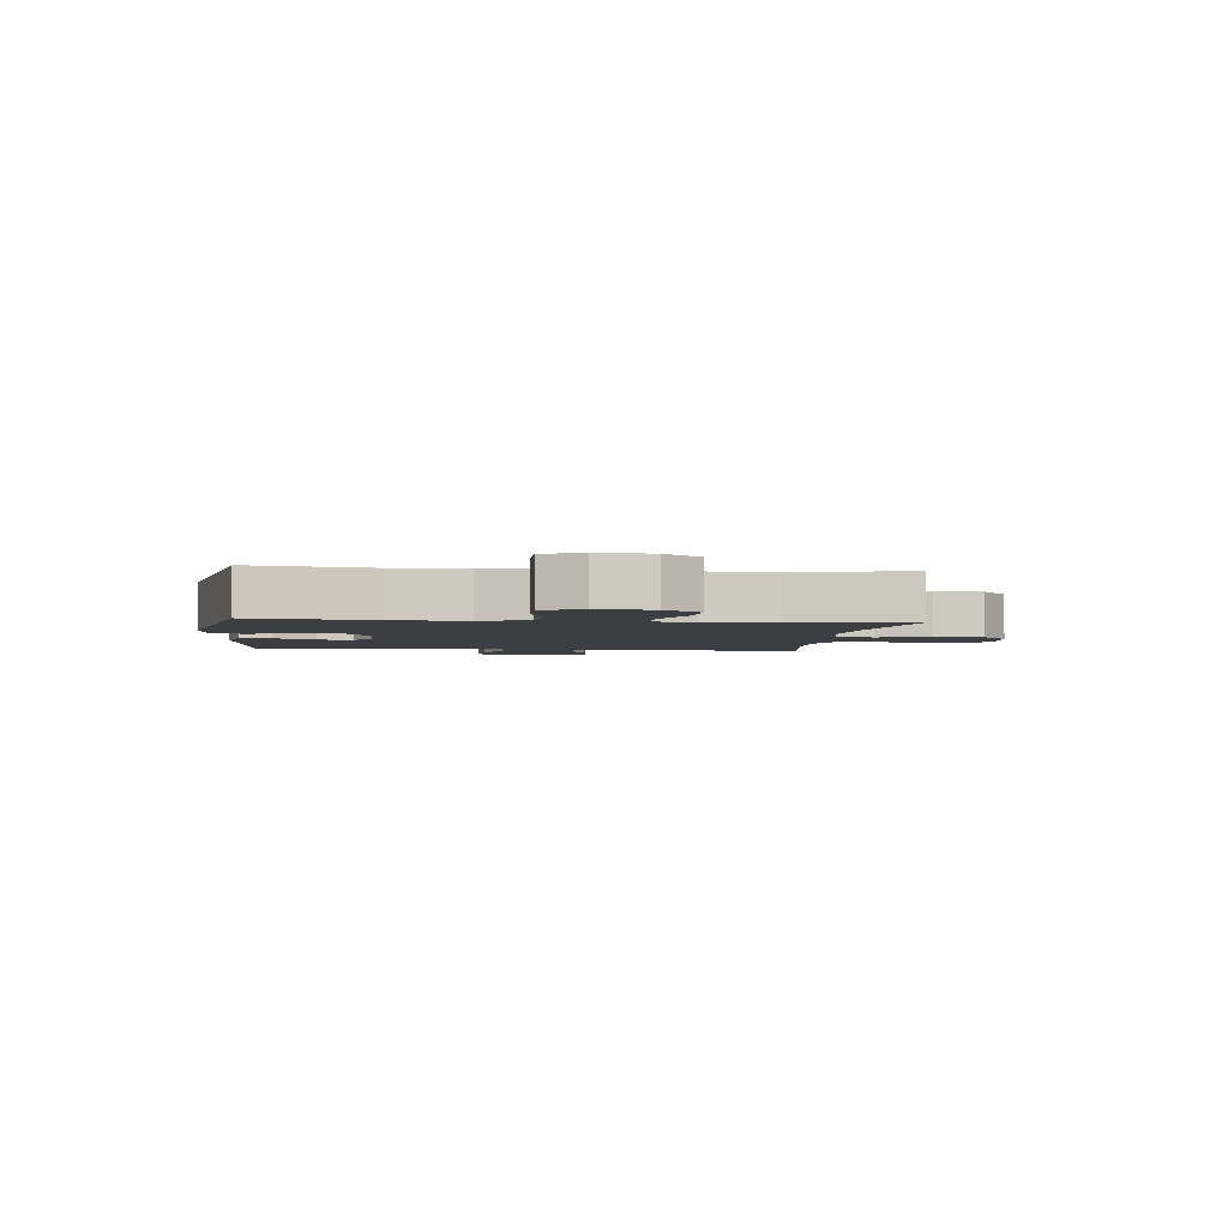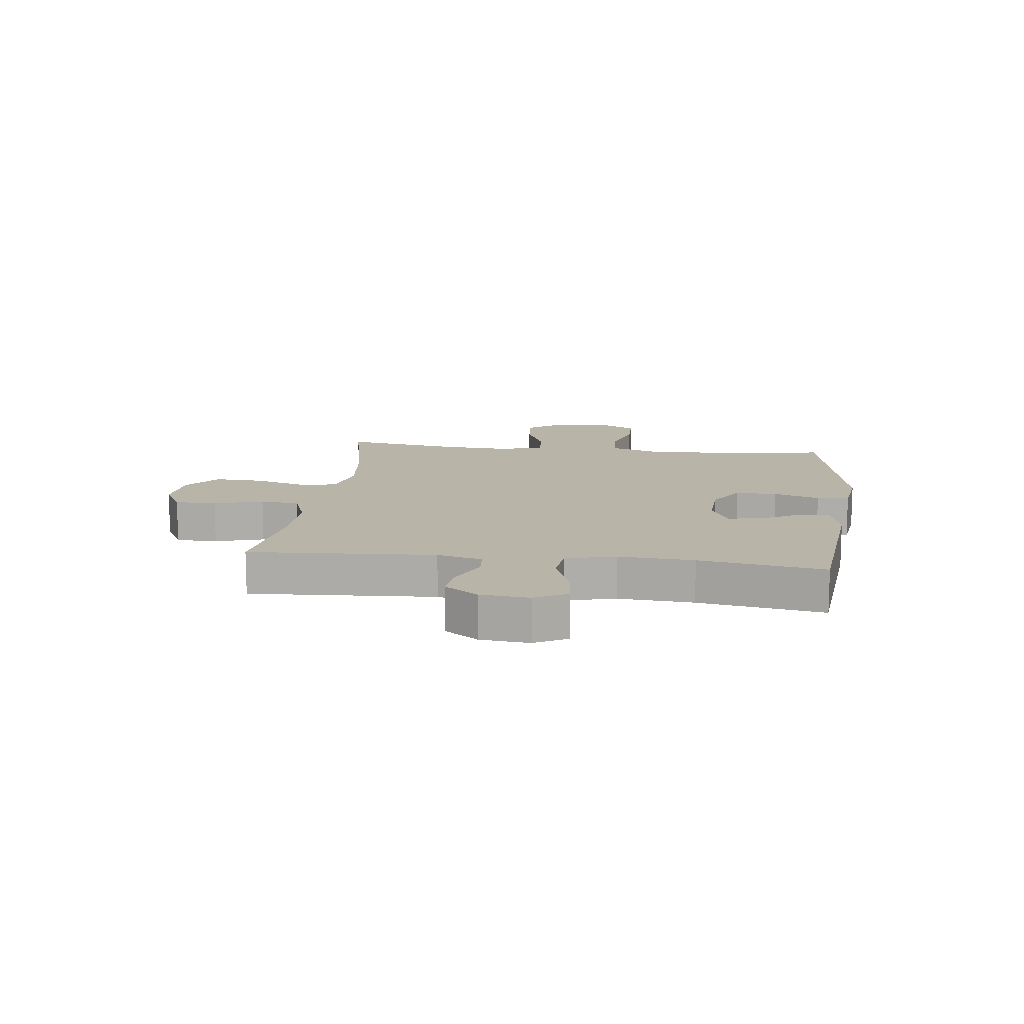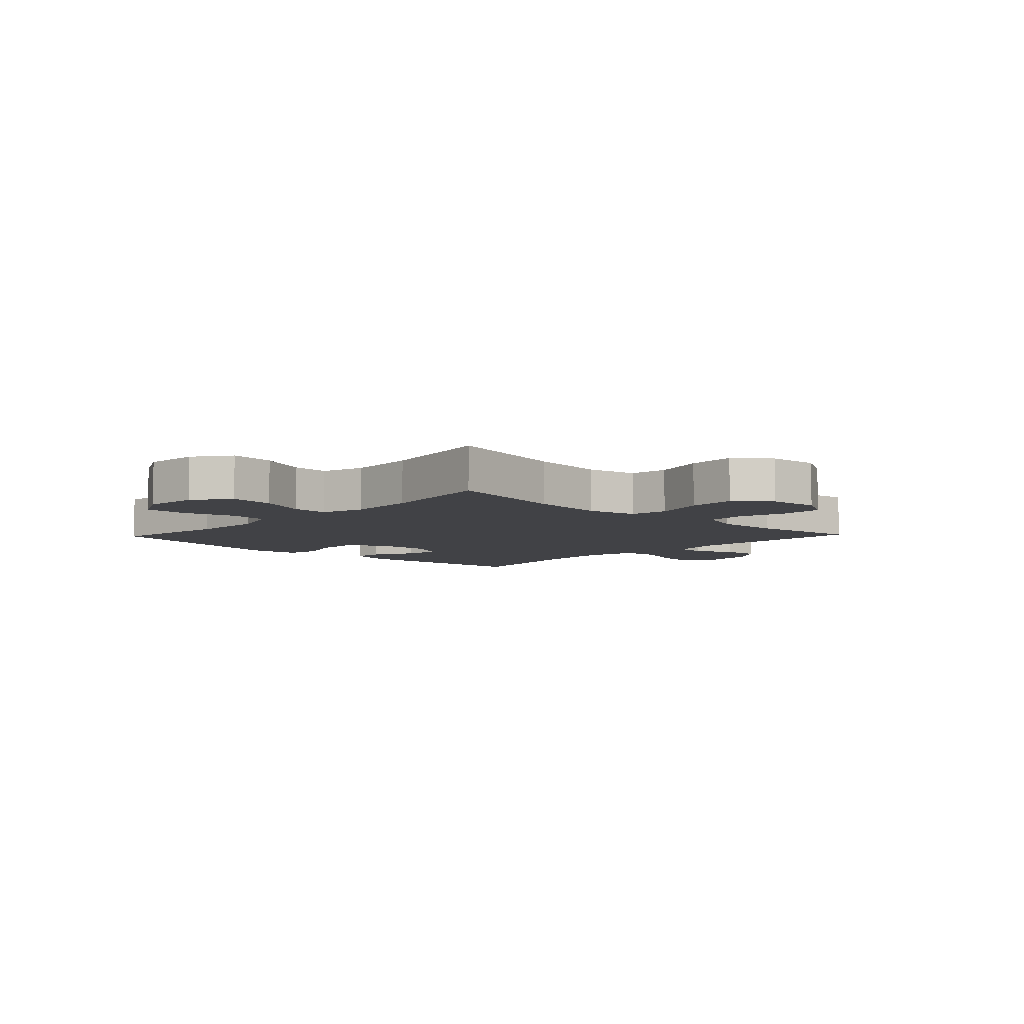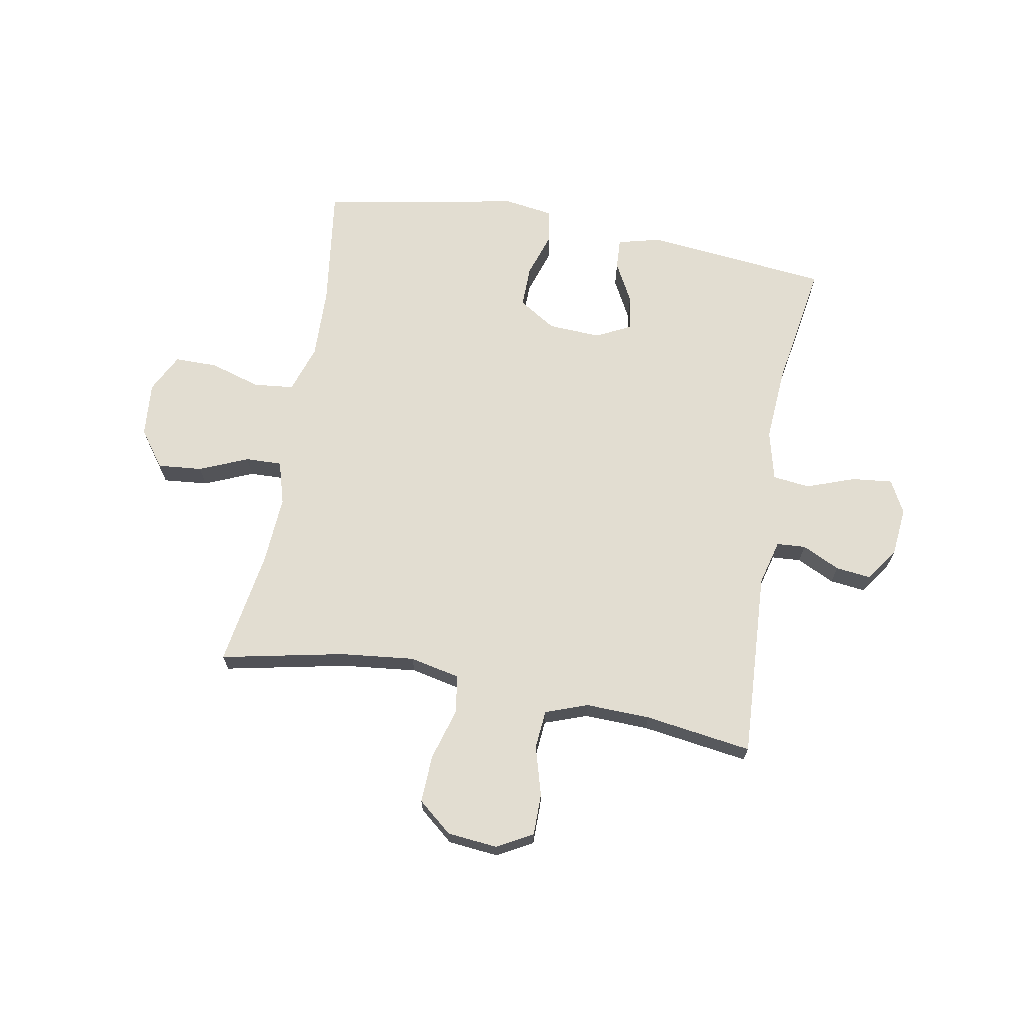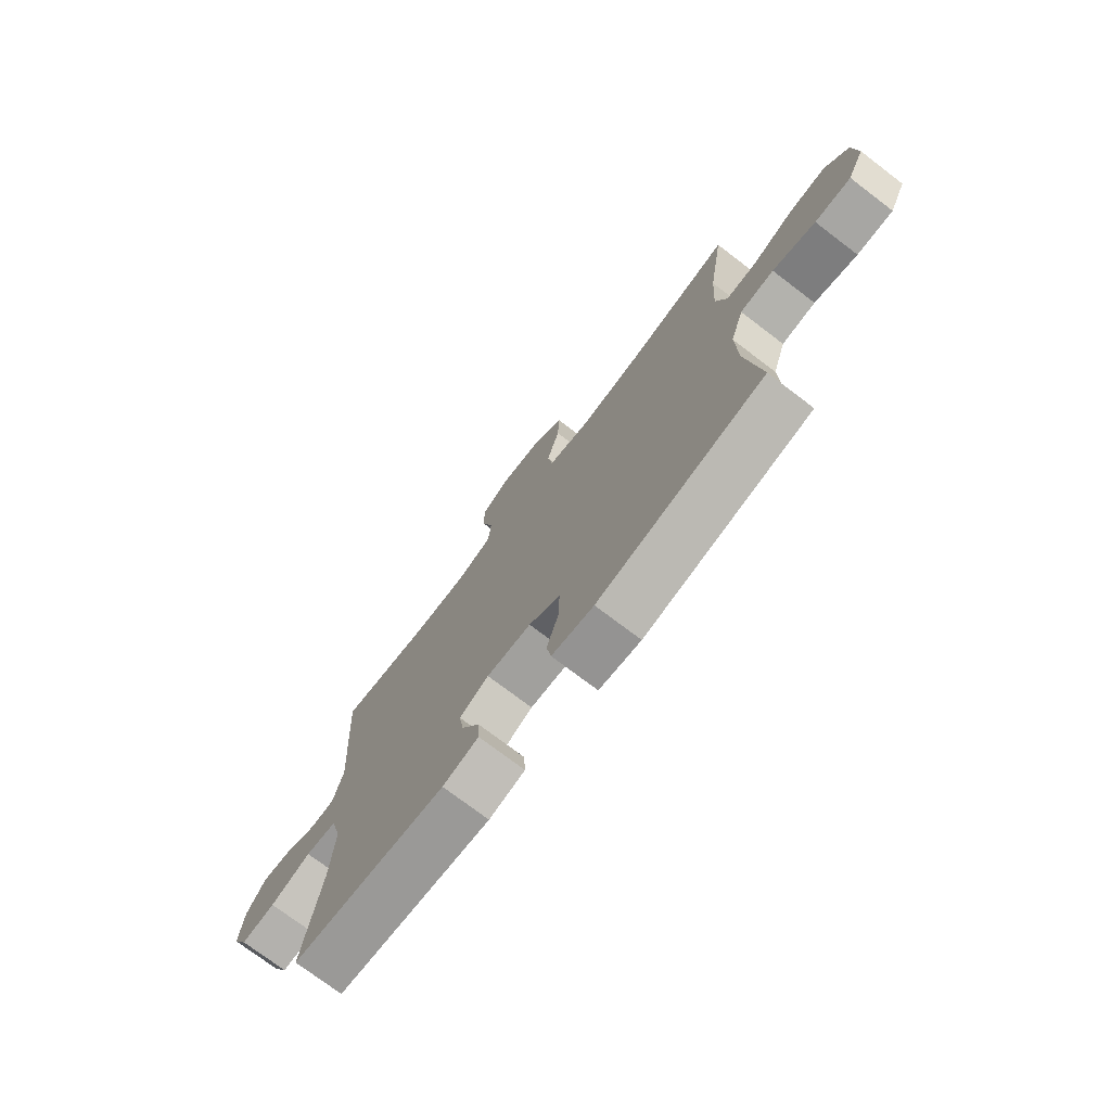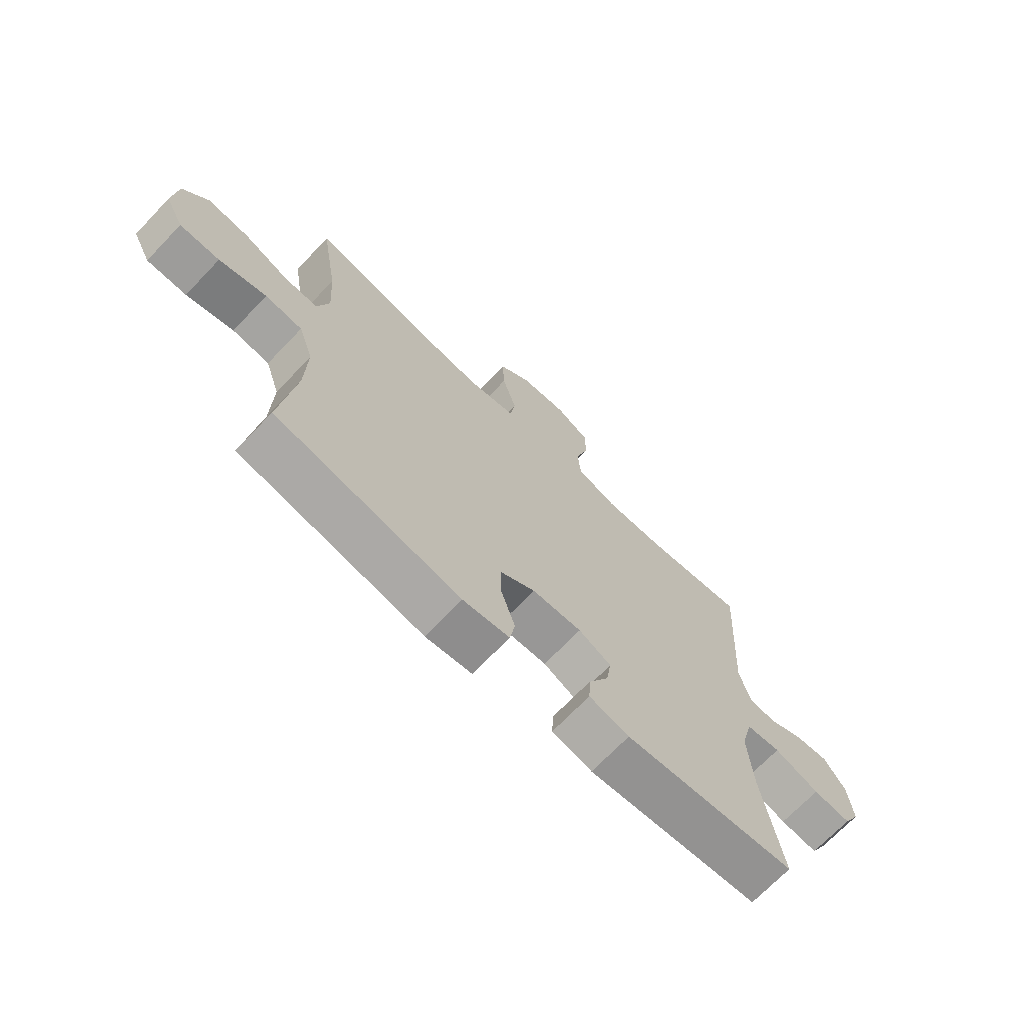
<metadata>
{"format":"obj","ext":"obj","renderer":"f3d","projection":"perspective","resolution":1024,"background":"white","views":[{"elev":-3.3,"azim":-96.6,"up":"+Y"},{"elev":13.1,"azim":96.9,"up":"+Y"},{"elev":-6.7,"azim":-43.6,"up":"+Y"},{"elev":68.5,"azim":10.3,"up":"+Y"},{"elev":-74.1,"azim":-127.3,"up":"+Z"},{"elev":-70.0,"azim":-43.7,"up":"+Z"}]}
</metadata>
<code>
o path4036
v -0.4604 0.0375 0.2704
v -0.4528 0.0375 0.1477
v -0.4755 0.0375 0.07043
v -0.5405 0.0375 0.07257
v -0.6274 0.0375 0.1095
v -0.7071 0.0375 0.1171
v -0.7552 0.0375 0.05196
v -0.7636 0.0375 -0.04573
v -0.7283 0.0375 -0.1149
v -0.6518 0.0375 -0.1151
v -0.561 0.0375 -0.08794
v -0.4893 0.0375 -0.09561
v -0.4611 0.0375 -0.181
v -0.4647 0.0375 -0.3099
v -0.4935 0.0375 -0.5242
v -0.1398 0.0375 -0.5913
v -0.0507 0.0375 -0.5785
v -0.04087 0.0375 -0.5203
v -0.06757 0.0375 -0.4387
v -0.06853 0.0375 -0.3643
v -0.001946 0.0375 -0.3226
v 0.09246 0.0375 -0.318
v 0.1545 0.0375 -0.3493
v 0.1448 0.0375 -0.4115
v 0.1064 0.0375 -0.4829
v 0.1033 0.0375 -0.5377
v 0.1798 0.0375 -0.5573
v 0.5084 0.0375 -0.5242
v 0.4719 0.0375 -0.2995
v 0.4628 0.0375 -0.1644
v 0.4853 0.0375 -0.07487
v 0.552 0.0375 -0.06725
v 0.6382 0.0375 -0.09866
v 0.7105 0.0375 -0.1064
v 0.7419 0.0375 -0.04764
v 0.7334 0.0375 0.04
v 0.6925 0.0375 0.09911
v 0.629 0.0375 0.0919
v 0.5613 0.0375 0.05955
v 0.5096 0.0375 0.06294
v 0.4886 0.0375 0.144
v 0.5084 0.0375 0.4775
v 0.3164 0.0375 0.4502
v 0.2012 0.0375 0.447
v 0.1253 0.0375 0.4745
v 0.1194 0.0375 0.5438
v 0.1445 0.0375 0.6317
v 0.1442 0.0375 0.7062
v 0.08078 0.0375 0.7411
v -0.00918 0.0375 0.7325
v -0.07034 0.0375 0.682
v -0.06674 0.0375 0.5965
v -0.03981 0.0375 0.5036
v -0.05033 0.0375 0.436
v -0.1398 0.0375 0.4168
v -0.273 0.0375 0.4315
v -0.4935 0.0375 0.4775
v -0.4604 -0.0375 0.2704
v -0.4528 -0.0375 0.1477
v -0.4755 -0.0375 0.07043
v -0.5405 -0.0375 0.07257
v -0.6274 -0.0375 0.1095
v -0.7071 -0.0375 0.1171
v -0.7552 -0.0375 0.05196
v -0.7636 -0.0375 -0.04573
v -0.7283 -0.0375 -0.1149
v -0.6518 -0.0375 -0.1151
v -0.561 -0.0375 -0.08794
v -0.4893 -0.0375 -0.09561
v -0.4611 -0.0375 -0.181
v -0.4647 -0.0375 -0.3099
v -0.4935 -0.0375 -0.5242
v -0.1398 -0.0375 -0.5913
v -0.0507 -0.0375 -0.5785
v -0.04087 -0.0375 -0.5203
v -0.06757 -0.0375 -0.4387
v -0.06853 -0.0375 -0.3643
v -0.001946 -0.0375 -0.3226
v 0.09246 -0.0375 -0.318
v 0.1545 -0.0375 -0.3493
v 0.1448 -0.0375 -0.4115
v 0.1064 -0.0375 -0.4829
v 0.1033 -0.0375 -0.5377
v 0.1798 -0.0375 -0.5573
v 0.5084 -0.0375 -0.5242
v 0.4719 -0.0375 -0.2995
v 0.4628 -0.0375 -0.1644
v 0.4853 -0.0375 -0.07487
v 0.552 -0.0375 -0.06725
v 0.6382 -0.0375 -0.09866
v 0.7105 -0.0375 -0.1064
v 0.7419 -0.0375 -0.04764
v 0.7334 -0.0375 0.04
v 0.6925 -0.0375 0.09911
v 0.629 -0.0375 0.0919
v 0.5613 -0.0375 0.05955
v 0.5096 -0.0375 0.06294
v 0.4886 -0.0375 0.144
v 0.5084 -0.0375 0.4775
v 0.3164 -0.0375 0.4502
v 0.2012 -0.0375 0.447
v 0.1253 -0.0375 0.4745
v 0.1194 -0.0375 0.5438
v 0.1445 -0.0375 0.6317
v 0.1442 -0.0375 0.7062
v 0.08078 -0.0375 0.7411
v -0.00918 -0.0375 0.7325
v -0.07034 -0.0375 0.682
v -0.06674 -0.0375 0.5965
v -0.03981 -0.0375 0.5036
v -0.05033 -0.0375 0.436
v -0.1398 -0.0375 0.4168
v -0.273 -0.0375 0.4315
v -0.4935 -0.0375 0.4775
v 0.1442 0.0375 0.7062
v 0.1442 0.0375 0.7062
v 0.08078 0.0375 0.7411
v -0.00918 0.0375 0.7325
v -0.07034 0.0375 0.682
v 0.1445 0.0375 0.6317
v -0.06674 0.0375 0.5965
v 0.1194 0.0375 0.5438
v -0.03981 0.0375 0.5036
v 0.1253 0.0375 0.4745
v 0.1253 0.0375 0.4745
v -0.05033 0.0375 0.436
v -0.05033 0.0375 0.436
v 0.2012 0.0375 0.447
v 0.5084 0.0375 0.4775
v 0.5084 0.0375 0.4775
v 0.3164 0.0375 0.4502
v -0.273 0.0375 0.4315
v -0.4935 0.0375 0.4775
v -0.4935 0.0375 0.4775
v -0.1398 0.0375 0.4168
v -0.4604 0.0375 0.2704
v -0.4528 0.0375 0.1477
v 0.4886 0.0375 0.144
v -0.4755 0.0375 0.07043
v -0.4755 0.0375 0.07043
v 0.5096 0.0375 0.06294
v 0.5096 0.0375 0.06294
v -0.6274 0.0375 0.1095
v -0.7071 0.0375 0.1171
v -0.7552 0.0375 0.05196
v -0.5405 0.0375 0.07257
v 0.7334 0.0375 0.04
v 0.6925 0.0375 0.09911
v 0.6925 0.0375 0.09911
v 0.629 0.0375 0.0919
v 0.5613 0.0375 0.05955
v -0.7636 0.0375 -0.04573
v 0.7419 0.0375 -0.04764
v -0.7283 0.0375 -0.1149
v -0.7283 0.0375 -0.1149
v 0.7105 0.0375 -0.1064
v 0.7105 0.0375 -0.1064
v 0.6382 0.0375 -0.09866
v 0.552 0.0375 -0.06725
v 0.4853 0.0375 -0.07487
v 0.4853 0.0375 -0.07487
v 0.4628 0.0375 -0.1644
v -0.561 0.0375 -0.08794
v -0.4893 0.0375 -0.09561
v -0.4893 0.0375 -0.09561
v -0.6518 0.0375 -0.1151
v -0.4611 0.0375 -0.181
v 0.4719 0.0375 -0.2995
v -0.4647 0.0375 -0.3099
v -0.001946 0.0375 -0.3226
v 0.09246 0.0375 -0.318
v 0.1545 0.0375 -0.3493
v 0.1545 0.0375 -0.3493
v -0.06853 0.0375 -0.3643
v 0.1448 0.0375 -0.4115
v -0.06757 0.0375 -0.4387
v 0.1064 0.0375 -0.4829
v 0.5084 0.0375 -0.5242
v 0.5084 0.0375 -0.5242
v -0.04087 0.0375 -0.5203
v 0.1033 0.0375 -0.5377
v 0.1033 0.0375 -0.5377
v -0.4935 0.0375 -0.5242
v -0.4935 0.0375 -0.5242
v -0.0507 0.0375 -0.5785
v -0.0507 0.0375 -0.5785
v 0.1798 0.0375 -0.5573
v -0.1398 0.0375 -0.5913
v 0.1442 -0.0375 0.7062
v 0.1442 -0.0375 0.7062
v 0.08078 -0.0375 0.7411
v -0.00918 -0.0375 0.7325
v -0.07034 -0.0375 0.682
v 0.1445 -0.0375 0.6317
v -0.06674 -0.0375 0.5965
v 0.1194 -0.0375 0.5438
v -0.03981 -0.0375 0.5036
v 0.1253 -0.0375 0.4745
v 0.1253 -0.0375 0.4745
v -0.05033 -0.0375 0.436
v -0.05033 -0.0375 0.436
v 0.2012 -0.0375 0.447
v 0.5084 -0.0375 0.4775
v 0.5084 -0.0375 0.4775
v 0.3164 -0.0375 0.4502
v -0.273 -0.0375 0.4315
v -0.4935 -0.0375 0.4775
v -0.4935 -0.0375 0.4775
v -0.1398 -0.0375 0.4168
v -0.4604 -0.0375 0.2704
v -0.4528 -0.0375 0.1477
v 0.4886 -0.0375 0.144
v -0.4755 -0.0375 0.07043
v -0.4755 -0.0375 0.07043
v 0.5096 -0.0375 0.06294
v 0.5096 -0.0375 0.06294
v -0.6274 -0.0375 0.1095
v -0.7071 -0.0375 0.1171
v -0.7552 -0.0375 0.05196
v -0.5405 -0.0375 0.07257
v 0.7334 -0.0375 0.04
v 0.6925 -0.0375 0.09911
v 0.6925 -0.0375 0.09911
v 0.629 -0.0375 0.0919
v 0.5613 -0.0375 0.05955
v -0.7636 -0.0375 -0.04573
v 0.7419 -0.0375 -0.04764
v -0.7283 -0.0375 -0.1149
v -0.7283 -0.0375 -0.1149
v 0.7105 -0.0375 -0.1064
v 0.7105 -0.0375 -0.1064
v 0.6382 -0.0375 -0.09866
v 0.552 -0.0375 -0.06725
v 0.4853 -0.0375 -0.07487
v 0.4853 -0.0375 -0.07487
v 0.4628 -0.0375 -0.1644
v -0.561 -0.0375 -0.08794
v -0.4893 -0.0375 -0.09561
v -0.4893 -0.0375 -0.09561
v -0.6518 -0.0375 -0.1151
v -0.4611 -0.0375 -0.181
v 0.4719 -0.0375 -0.2995
v -0.4647 -0.0375 -0.3099
v -0.001946 -0.0375 -0.3226
v 0.09246 -0.0375 -0.318
v 0.1545 -0.0375 -0.3493
v 0.1545 -0.0375 -0.3493
v -0.06853 -0.0375 -0.3643
v 0.1448 -0.0375 -0.4115
v -0.06757 -0.0375 -0.4387
v 0.1064 -0.0375 -0.4829
v 0.5084 -0.0375 -0.5242
v 0.5084 -0.0375 -0.5242
v -0.04087 -0.0375 -0.5203
v 0.1033 -0.0375 -0.5377
v 0.1033 -0.0375 -0.5377
v -0.4935 -0.0375 -0.5242
v -0.4935 -0.0375 -0.5242
v -0.0507 -0.0375 -0.5785
v -0.0507 -0.0375 -0.5785
v 0.1798 -0.0375 -0.5573
v -0.1398 -0.0375 -0.5913
f 261 249 251
f 194 192 195
f 250 243 262
f 236 246 242
f 196 195 197
f 217 219 240
f 240 219 226
f 191 192 194
f 238 213 220
f 250 262 254
f 211 213 244
f 244 213 241
f 234 212 245
f 225 215 233
f 232 225 233
f 262 243 257
f 243 248 241
f 240 226 228
f 227 221 232
f 202 198 200
f 198 197 200
f 254 262 259
f 261 251 255
f 230 227 232
f 225 232 224
f 209 211 244
f 219 217 218
f 210 206 207
f 217 237 220
f 224 221 222
f 193 195 192
f 189 191 194
f 212 202 245
f 196 197 198
f 233 215 234
f 241 213 238
f 248 243 250
f 194 195 196
f 221 224 232
f 237 217 240
f 202 200 245
f 234 245 236
f 238 220 237
f 205 212 203
f 252 249 261
f 215 212 234
f 245 200 244
f 211 206 210
f 206 211 209
f 200 209 244
f 242 249 252
f 244 241 248
f 246 249 242
f 236 245 246
f 202 212 205
f 116 49 106 190
f 49 50 107 106
f 50 51 108 107
f 47 48 105 104
f 51 52 109 108
f 46 47 104 103
f 52 53 110 109
f 125 46 103 199
f 53 127 201 110
f 44 45 102 101
f 130 43 100 204
f 56 134 208 113
f 43 44 101 100
f 54 55 112 111
f 55 56 113 112
f 57 1 58 114
f 1 2 59 58
f 41 42 99 98
f 2 140 214 59
f 142 41 98 216
f 5 6 63 62
f 6 7 64 63
f 4 5 62 61
f 36 149 223 93
f 37 38 95 94
f 38 39 96 95
f 3 4 61 60
f 39 40 97 96
f 7 8 65 64
f 35 36 93 92
f 8 155 229 65
f 157 35 92 231
f 33 34 91 90
f 32 33 90 89
f 161 32 89 235
f 30 31 88 87
f 11 165 239 68
f 10 11 68 67
f 9 10 67 66
f 12 13 70 69
f 29 30 87 86
f 13 14 71 70
f 21 22 79 78
f 22 173 247 79
f 20 21 78 77
f 23 24 81 80
f 19 20 77 76
f 24 25 82 81
f 179 29 86 253
f 18 19 76 75
f 25 182 256 82
f 14 184 258 71
f 186 18 75 260
f 27 28 85 84
f 26 27 84 83
f 16 17 74 73
f 15 16 73 72
f 187 177 175
f 120 121 118
f 176 188 169
f 162 168 172
f 122 123 121
f 143 166 145
f 166 152 145
f 117 120 118
f 164 146 139
f 176 180 188
f 137 170 139
f 170 167 139
f 160 171 138
f 151 159 141
f 158 159 151
f 188 183 169
f 169 167 174
f 166 154 152
f 153 158 147
f 128 126 124
f 124 126 123
f 180 185 188
f 187 181 177
f 156 158 153
f 151 150 158
f 135 170 137
f 145 144 143
f 136 133 132
f 143 146 163
f 150 148 147
f 119 118 121
f 115 120 117
f 138 171 128
f 122 124 123
f 159 160 141
f 167 164 139
f 174 176 169
f 120 122 121
f 147 158 150
f 163 166 143
f 128 171 126
f 160 162 171
f 164 163 146
f 131 129 138
f 178 187 175
f 141 160 138
f 171 170 126
f 137 136 132
f 132 135 137
f 126 170 135
f 168 178 175
f 170 174 167
f 172 168 175
f 162 172 171
f 128 131 138

</code>
